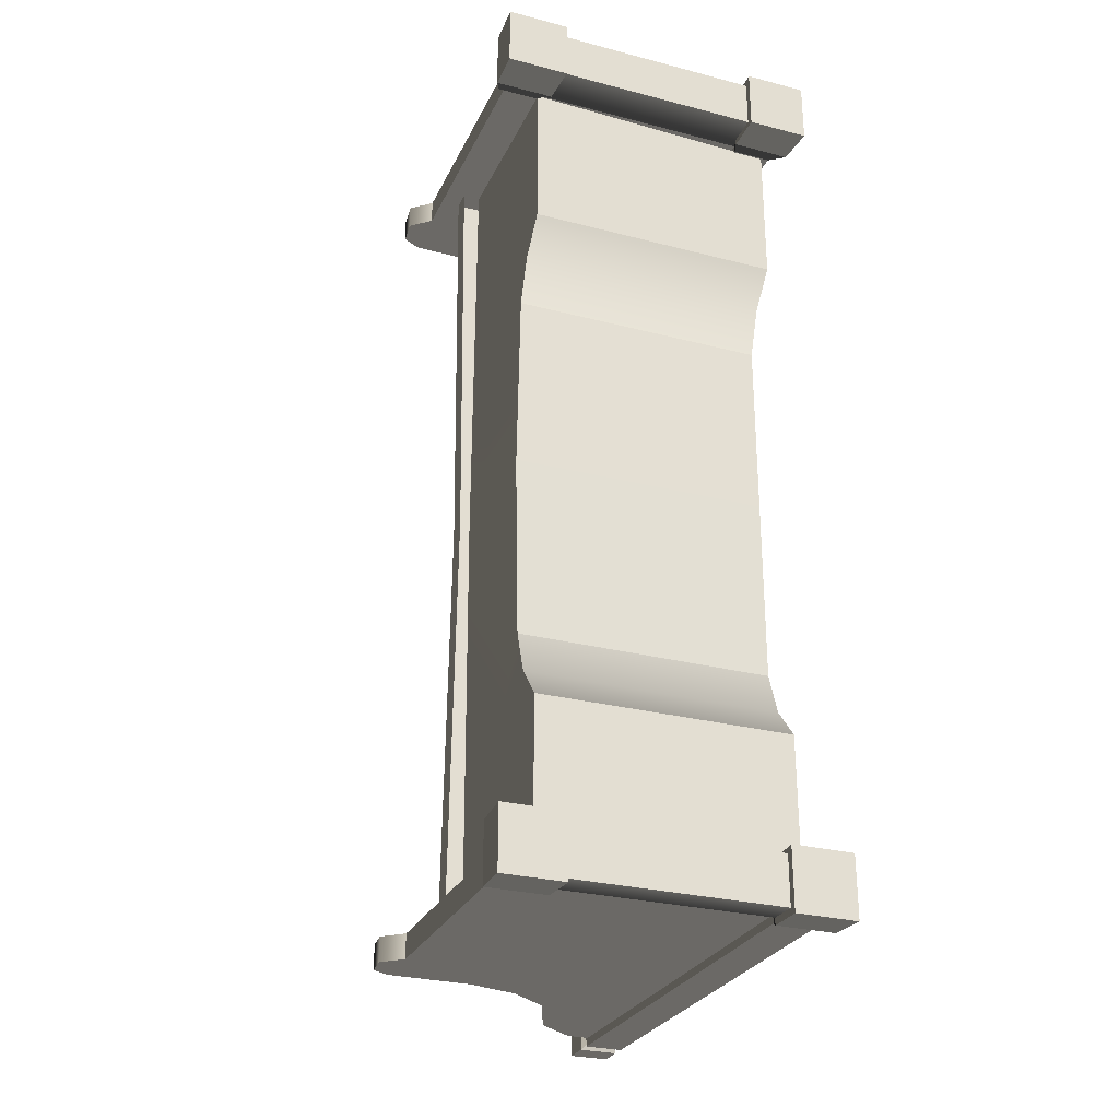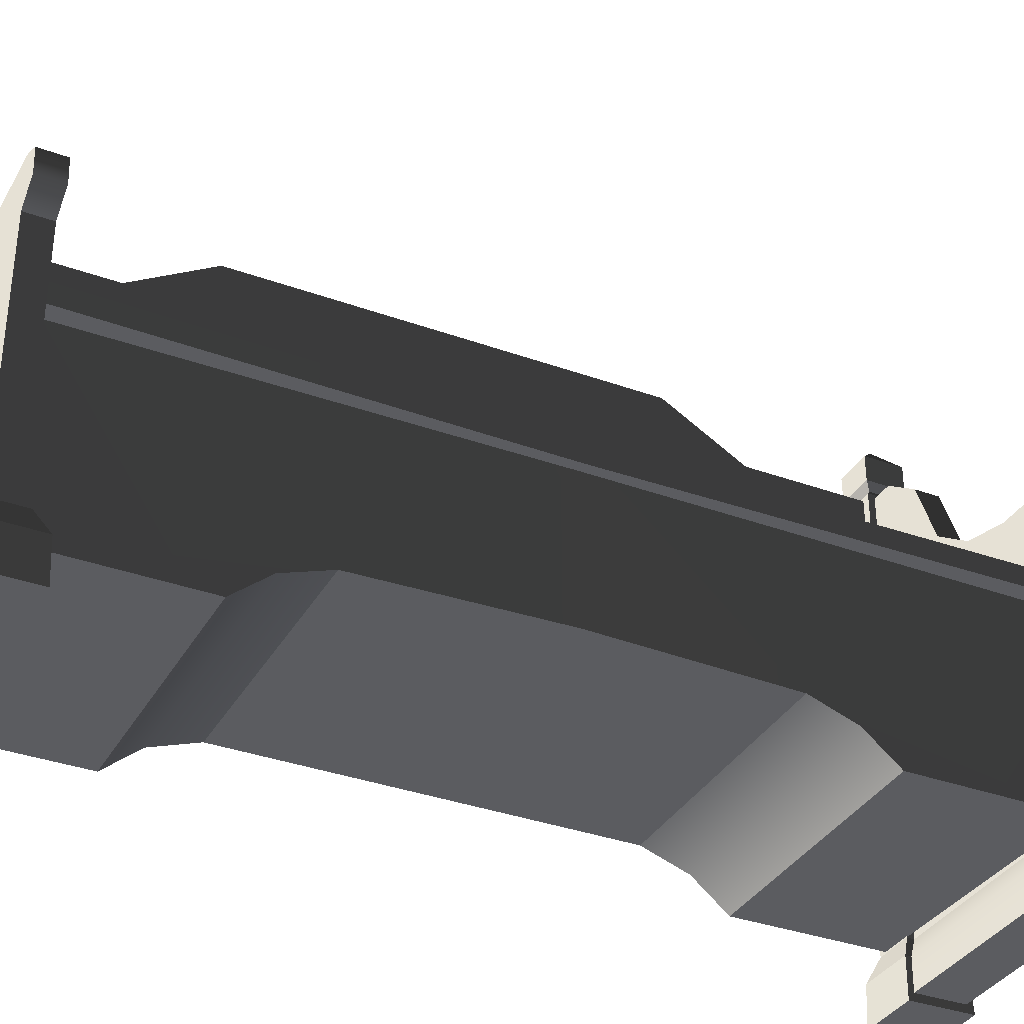
<metadata>
{"format":"obj","ext":"obj","renderer":"f3d","projection":"perspective","resolution":1024,"background":"white","views":[{"elev":-28.1,"azim":-21.4,"up":"+Z"},{"elev":-35.0,"azim":-115.9,"up":"+Y"}]}
</metadata>
<code>
v -0.2714 0.5367 -0.9008
v -0.2714 0.5786 -0.9008
v -0.2603 0.5786 -7.625e-07
v -0.2603 0.5367 -7.625e-07
v -0.2714 0.5367 0.9008
v -0.2714 0.5786 0.9008
v 0.2717 1.075 -0.6248
v 0.2717 1.075 -0.8863
v 0.3225 1.075 -0.8862
v 0.3225 1.075 -0.6248
v 0.3225 0.2342 -0.3996
v 0.3225 0.2342 9.449e-07
v 0.3225 1.18 9.449e-07
v 0.3225 1.18 -0.447
v 0.3225 1.075 -0.6248
v 0.3225 0.1995 -0.4967
v 0.3225 1.075 -0.8862
v 0.3225 0.137 -0.5709
v 0.3225 0.137 -0.8862
v 0.2717 1.18 -0.447
v 0.2717 1.075 -0.6248
v 0.3225 1.075 -0.6248
v 0.3225 1.18 -0.447
v 0.2717 1.18 7.959e-07
v 0.3225 1.18 9.449e-07
v 0.3225 1.18 0.447
v 0.2717 1.18 0.447
v 0.3225 1.075 0.6248
v 0.2717 1.075 0.6248
v -0.2714 0.5786 -0.9008
v 0.2717 0.5786 -0.9008
v 0.2717 0.5786 7.959e-07
v -0.2603 0.5786 -7.625e-07
v -0.2714 0.5786 0.9008
v 0.2717 0.5786 0.9008
v -0.2387 0.5367 -6.993e-07
v -0.2387 0.2407 -6.993e-07
v -0.2342 0.2342 -0.3996
v -0.2342 0.5367 -0.9008
v -0.2342 0.137 -0.9008
v -0.2342 0.1996 -0.4967
v -0.2342 0.137 -0.5709
v 0.2717 1.075 -0.6248
v 0.2717 0.1845 -0.5709
v 0.2717 0.1845 -0.8863
v 0.2717 1.075 -0.8863
v 0.2717 0.2817 -0.3996
v 0.2717 1.18 -0.447
v 0.2717 1.18 7.959e-07
v 0.2717 0.2817 7.959e-07
v 0.2717 0.2817 0.3996
v 0.2717 1.18 0.447
v 0.2717 0.1845 0.5709
v 0.2717 1.075 0.6248
v 0.2717 0.1845 0.8863
v 0.2717 1.075 0.8863
v 0.2297 1.776e-15 -0.8618
v 0.2297 1.776e-15 -0.9957
v 0.2328 0.08685 -0.9926
v 0.2328 0.08685 -0.8649
v 0.3604 0.08685 -0.8649
v 0.3604 0.08685 -0.9925
v 0.3635 1.776e-15 -0.9957
v 0.3635 1.776e-15 -0.8618
v 0.2297 1.776e-15 -0.9957
v 0.3635 1.776e-15 -0.9957
v 0.3604 0.08685 -0.9925
v 0.2328 0.08685 -0.9926
v 0.3635 1.776e-15 -0.8618
v 0.2297 1.776e-15 -0.8618
v 0.2328 0.08685 -0.8649
v 0.3604 0.08685 -0.8649
v 0.3396 0.1341 -0.8857
v 0.2536 0.1341 -0.8857
v 0.2541 1.083 -0.8862
v 0.3391 1.083 -0.8862
v 0.3396 0.1341 -0.9718
v 0.3396 0.1341 -0.8857
v 0.3391 1.083 -0.8862
v 0.3391 1.083 -0.9718
v 0.2541 1.083 -0.9718
v 0.2536 0.1341 -0.9718
v 0.3396 0.1341 -0.9718
v 0.3391 1.083 -0.9718
v 0.2541 1.083 -0.8862
v 0.2536 0.1341 -0.8857
v 0.2536 0.1341 -0.9718
v 0.2541 1.083 -0.9718
v 0.3604 0.08685 -0.8649
v 0.2328 0.08685 -0.8649
v 0.2536 0.1341 -0.8857
v 0.3396 0.1341 -0.8857
v 0.3396 0.1341 -0.8857
v 0.3396 0.1341 -0.9718
v 0.3604 0.08685 -0.9925
v 0.3604 0.08685 -0.8649
v 0.2328 0.08685 -0.9926
v 0.3604 0.08685 -0.9925
v 0.3396 0.1341 -0.9718
v 0.2536 0.1341 -0.9718
v 0.2328 0.08685 -0.8649
v 0.2328 0.08685 -0.9926
v 0.2536 0.1341 -0.9718
v 0.2536 0.1341 -0.8857
v 0.3391 1.083 -0.9718
v 0.3391 1.083 -0.8862
v 0.3265 1.098 -0.8988
v 0.3265 1.098 -0.9587
v 0.2541 1.083 -0.9718
v 0.3391 1.083 -0.9718
v 0.3265 1.098 -0.9587
v 0.2667 1.098 -0.9587
v 0.2667 1.098 -0.8988
v 0.2541 1.083 -0.8862
v 0.2541 1.083 -0.9718
v 0.2667 1.098 -0.9587
v 0.3391 1.083 -0.8862
v 0.2541 1.083 -0.8862
v 0.2667 1.098 -0.8988
v 0.3265 1.098 -0.8988
v 0.3394 1.114 -0.8859
v 0.2538 1.114 -0.886
v 0.2535 1.171 -0.8856
v 0.3397 1.171 -0.8856
v 0.3397 1.171 -0.8856
v 0.3397 1.171 -0.9718
v 0.3394 1.114 -0.9718
v 0.3394 1.114 -0.8859
v 0.2538 1.114 -0.9718
v 0.3394 1.114 -0.9718
v 0.3397 1.171 -0.9718
v 0.2535 1.171 -0.9718
v 0.2538 1.114 -0.886
v 0.2538 1.114 -0.9718
v 0.2535 1.171 -0.9718
v 0.2535 1.171 -0.8856
v 0.3397 1.171 -0.9718
v 0.2966 1.219 -0.9287
v 0.2535 1.171 -0.9718
v 0.2535 1.171 -0.9718
v 0.2966 1.219 -0.9287
v 0.2535 1.171 -0.8856
v 0.2535 1.171 -0.8856
v 0.2966 1.219 -0.9287
v 0.3397 1.171 -0.8856
v 0.3397 1.171 -0.8856
v 0.2966 1.219 -0.9287
v 0.3397 1.171 -0.9718
v 0.2538 1.114 -0.886
v 0.2667 1.098 -0.8988
v 0.2667 1.098 -0.9587
v 0.2538 1.114 -0.9718
v 0.3265 1.098 -0.9587
v 0.3394 1.114 -0.9718
v 0.2538 1.114 -0.9718
v 0.2667 1.098 -0.9587
v 0.3265 1.098 -0.8988
v 0.3394 1.114 -0.8859
v 0.3394 1.114 -0.9718
v 0.3265 1.098 -0.9587
v 0.2667 1.098 -0.8988
v 0.2538 1.114 -0.886
v 0.3394 1.114 -0.8859
v 0.3265 1.098 -0.8988
v 0.2541 0.1341 -0.9545
v -0.1351 0.7753 -0.9545
v -0.3133 0.6578 -0.9545
v -0.0254 0.8029 -0.9545
v 0.06369 0.8688 -0.9545
v 0.1204 1.011 -0.9545
v -0.3133 0.7734 -0.9545
v -0.3514 0.7529 -0.9545
v -0.3574 0.6969 -0.9545
v -0.3133 0.1341 -0.9545
v 0.2039 1.073 -0.9545
v 0.2541 1.075 -0.9545
v -0.3133 0.6578 -0.9008
v 0.2541 0.1341 -0.9008
v -0.3133 0.1341 -0.9008
v -0.1351 0.7753 -0.9008
v -0.0254 0.8029 -0.9008
v 0.06369 0.8688 -0.9008
v 0.1204 1.011 -0.9008
v 0.2039 1.073 -0.9008
v -0.3133 0.7734 -0.9008
v -0.3514 0.7529 -0.9008
v -0.3574 0.6969 -0.9008
v 0.2541 1.075 -0.9008
v -0.1351 0.7753 -0.9545
v -0.0254 0.8029 -0.9545
v -0.0254 0.8029 -0.9008
v -0.1351 0.7753 -0.9008
v -0.3133 0.7734 -0.9545
v -0.3133 0.7734 -0.9008
v -0.3514 0.7529 -0.9008
v -0.3514 0.7529 -0.9545
v -0.3574 0.6969 -0.9545
v -0.3574 0.6969 -0.9008
v -0.3133 0.6578 -0.9008
v -0.3133 0.6578 -0.9545
v 0.06369 0.8688 -0.9008
v 0.06369 0.8688 -0.9545
v 0.1204 1.011 -0.9008
v 0.1204 1.011 -0.9545
v 0.2039 1.073 -0.9008
v 0.2039 1.073 -0.9545
v 0.2541 1.075 -0.9545
v 0.2541 1.075 -0.9008
v -0.3133 0.1341 -0.9545
v -0.3133 0.6578 -0.9545
v -0.3133 0.6578 -0.9008
v -0.3133 0.1341 -0.9008
v 0.2578 0.08685 -0.8773
v 0.2578 0.01694 -0.8744
v -0.2483 0.01694 -0.8744
v -0.2483 0.08685 -0.8773
v 0.2578 0.1341 -0.9008
v -0.2483 0.1341 -0.9008
v 0.2578 0.01694 -0.9804
v 0.2578 0.08685 -0.9775
v -0.2483 0.08685 -0.9775
v -0.2483 0.01694 -0.9804
v -0.2483 0.1341 -0.9545
v 0.2578 0.1341 -0.9545
v -0.3522 1.776e-15 -0.8598
v -0.3522 1.776e-15 -0.9936
v -0.3491 0.08685 -0.9905
v -0.3491 0.08685 -0.8629
v -0.2215 0.08685 -0.8629
v -0.2215 0.08685 -0.9905
v -0.2184 1.776e-15 -0.9936
v -0.2184 1.776e-15 -0.8598
v -0.3522 1.776e-15 -0.9936
v -0.2184 1.776e-15 -0.9936
v -0.2215 0.08685 -0.9905
v -0.3491 0.08685 -0.9905
v -0.2184 1.776e-15 -0.8598
v -0.3522 1.776e-15 -0.8598
v -0.3491 0.08685 -0.8629
v -0.2215 0.08685 -0.8629
v -0.2215 0.08685 -0.8629
v -0.3491 0.08685 -0.8629
v -0.3283 0.1341 -0.8896
v -0.3283 0.1341 -0.8896
v -0.2423 0.1341 -0.8896
v -0.2423 0.1341 -0.8896
v -0.2423 0.1341 -0.9638
v -0.2215 0.08685 -0.9905
v -0.2215 0.08685 -0.8629
v -0.3491 0.08685 -0.9905
v -0.2215 0.08685 -0.9905
v -0.2423 0.1341 -0.9638
v -0.3283 0.1341 -0.9638
v -0.3491 0.08685 -0.8629
v -0.3491 0.08685 -0.9905
v -0.3283 0.1341 -0.9638
v -0.3283 0.1341 -0.8896
v -0.3283 0.1341 -0.9638
v -0.2423 0.1341 -0.9638
v -0.2423 0.1341 -0.8896
v -0.3283 0.1341 -0.8896
v 0.3225 1.075 0.8863
v 0.2717 1.075 0.8863
v 0.2717 1.075 0.6248
v 0.3225 1.075 0.6248
v -0.2387 0.5367 -6.993e-07
v -0.2342 0.5367 0.9008
v -0.2342 0.2342 0.3996
v -0.2387 0.2407 -6.993e-07
v -0.2342 0.137 0.9008
v -0.2342 0.1996 0.4967
v -0.2342 0.137 0.5709
v 0.2297 1.776e-15 0.8618
v 0.2328 0.08685 0.8649
v 0.2328 0.08685 0.9926
v 0.2297 1.776e-15 0.9957
v 0.3604 0.08685 0.8649
v 0.3635 1.776e-15 0.8618
v 0.3635 1.776e-15 0.9957
v 0.3604 0.08685 0.9926
v 0.2297 1.776e-15 0.9957
v 0.2328 0.08685 0.9926
v 0.3604 0.08685 0.9926
v 0.3635 1.776e-15 0.9957
v 0.3635 1.776e-15 0.8618
v 0.3604 0.08685 0.8649
v 0.2328 0.08685 0.8649
v 0.2297 1.776e-15 0.8618
v 0.3396 0.1341 0.8857
v 0.3391 1.083 0.8863
v 0.2541 1.083 0.8863
v 0.2535 0.1341 0.8857
v 0.3396 0.1341 0.9718
v 0.3391 1.083 0.9718
v 0.3391 1.083 0.8863
v 0.3396 0.1341 0.8857
v 0.2541 1.083 0.9718
v 0.3391 1.083 0.9718
v 0.3396 0.1341 0.9718
v 0.2535 0.1341 0.9718
v 0.2541 1.083 0.8863
v 0.2541 1.083 0.9718
v 0.2535 0.1341 0.9718
v 0.2535 0.1341 0.8857
v 0.3604 0.08685 0.8649
v 0.3396 0.1341 0.8857
v 0.2535 0.1341 0.8857
v 0.2328 0.08685 0.8649
v 0.3396 0.1341 0.8857
v 0.3604 0.08685 0.8649
v 0.3604 0.08685 0.9926
v 0.3396 0.1341 0.9718
v 0.2328 0.08685 0.9926
v 0.2535 0.1341 0.9718
v 0.3396 0.1341 0.9718
v 0.3604 0.08685 0.9926
v 0.2328 0.08685 0.8649
v 0.2535 0.1341 0.8857
v 0.2535 0.1341 0.9718
v 0.2328 0.08685 0.9926
v 0.3391 1.083 0.9718
v 0.3265 1.098 0.9587
v 0.3265 1.098 0.8988
v 0.3391 1.083 0.8863
v 0.2541 1.083 0.9718
v 0.2667 1.098 0.9587
v 0.3265 1.098 0.9587
v 0.3391 1.083 0.9718
v 0.2667 1.098 0.8988
v 0.2667 1.098 0.9587
v 0.2541 1.083 0.9718
v 0.2541 1.083 0.8863
v 0.3391 1.083 0.8863
v 0.3265 1.098 0.8988
v 0.2667 1.098 0.8988
v 0.2541 1.083 0.8863
v 0.3394 1.114 0.886
v 0.3397 1.171 0.8856
v 0.2535 1.171 0.8856
v 0.2538 1.114 0.8859
v 0.3397 1.171 0.8856
v 0.3394 1.114 0.886
v 0.3394 1.114 0.9718
v 0.3397 1.171 0.9718
v 0.2538 1.114 0.9718
v 0.2535 1.171 0.9718
v 0.3397 1.171 0.9718
v 0.3394 1.114 0.9718
v 0.2538 1.114 0.8859
v 0.2535 1.171 0.8856
v 0.2535 1.171 0.9718
v 0.2538 1.114 0.9718
v 0.3397 1.171 0.9718
v 0.2535 1.171 0.9718
v 0.2966 1.219 0.9287
v 0.2535 1.171 0.9718
v 0.2535 1.171 0.8856
v 0.2966 1.219 0.9287
v 0.2535 1.171 0.8856
v 0.3397 1.171 0.8856
v 0.2966 1.219 0.9287
v 0.3397 1.171 0.8856
v 0.3397 1.171 0.9718
v 0.2966 1.219 0.9287
v 0.2538 1.114 0.8859
v 0.2538 1.114 0.9718
v 0.2667 1.098 0.9587
v 0.2667 1.098 0.8988
v 0.3265 1.098 0.9587
v 0.2667 1.098 0.9587
v 0.2538 1.114 0.9718
v 0.3394 1.114 0.9718
v 0.3265 1.098 0.8988
v 0.3265 1.098 0.9587
v 0.3394 1.114 0.9718
v 0.3394 1.114 0.886
v 0.2667 1.098 0.8988
v 0.3265 1.098 0.8988
v 0.3394 1.114 0.886
v 0.2538 1.114 0.8859
v 0.2541 0.1341 0.9545
v -0.3133 0.6578 0.9545
v -0.1351 0.7753 0.9545
v -0.0254 0.8029 0.9545
v 0.0637 0.8688 0.9545
v 0.1204 1.011 0.9545
v -0.3133 0.7734 0.9545
v -0.3514 0.7529 0.9545
v -0.3574 0.6969 0.9545
v -0.3133 0.1341 0.9545
v 0.2039 1.073 0.9545
v 0.2541 1.075 0.9545
v -0.3133 0.6578 0.9008
v -0.3133 0.1341 0.9008
v 0.2541 0.1341 0.9008
v -0.1351 0.7753 0.9008
v -0.0254 0.8029 0.9008
v 0.0637 0.8688 0.9008
v 0.1204 1.011 0.9008
v 0.2039 1.073 0.9008
v -0.3133 0.7734 0.9008
v -0.3514 0.7529 0.9008
v -0.3574 0.6969 0.9008
v 0.2541 1.075 0.9008
v -0.1351 0.7753 0.9545
v -0.1351 0.7753 0.9008
v -0.0254 0.8029 0.9008
v -0.0254 0.8029 0.9545
v -0.3133 0.7734 0.9545
v -0.3133 0.7734 0.9008
v -0.3514 0.7529 0.9008
v -0.3514 0.7529 0.9545
v -0.3574 0.6969 0.9545
v -0.3574 0.6969 0.9008
v -0.3133 0.6578 0.9008
v -0.3133 0.6578 0.9545
v 0.0637 0.8688 0.9008
v 0.0637 0.8688 0.9545
v 0.1204 1.011 0.9008
v 0.1204 1.011 0.9545
v 0.2039 1.073 0.9008
v 0.2039 1.073 0.9545
v 0.2541 1.075 0.9545
v 0.2541 1.075 0.9008
v -0.3133 0.1341 0.9545
v -0.3133 0.1341 0.9008
v -0.3133 0.6578 0.9008
v -0.3133 0.6578 0.9545
v 0.2578 0.01694 0.9804
v -0.2483 0.01694 0.9804
v -0.2483 0.08685 0.9775
v 0.2578 0.08685 0.9775
v -0.2483 0.1341 0.9545
v 0.2578 0.1341 0.9545
v -0.3522 1.776e-15 0.8598
v -0.3491 0.08685 0.8629
v -0.3491 0.08685 0.9905
v -0.3522 1.776e-15 0.9936
v -0.2215 0.08685 0.8629
v -0.2184 1.776e-15 0.8598
v -0.2184 1.776e-15 0.9936
v -0.2215 0.08685 0.9905
v -0.3522 1.776e-15 0.9936
v -0.3491 0.08685 0.9905
v -0.2215 0.08685 0.9905
v -0.2184 1.776e-15 0.9936
v -0.2184 1.776e-15 0.8598
v -0.2215 0.08685 0.8629
v -0.3491 0.08685 0.8629
v -0.3522 1.776e-15 0.8598
v -0.2215 0.08685 0.8629
v -0.2423 0.1341 0.8896
v -0.3283 0.1341 0.8896
v -0.3283 0.1341 0.8896
v -0.3491 0.08685 0.8629
v -0.2423 0.1341 0.8896
v -0.2215 0.08685 0.8629
v -0.2215 0.08685 0.9905
v -0.2423 0.1341 0.9638
v -0.3491 0.08685 0.9905
v -0.3283 0.1341 0.9638
v -0.2423 0.1341 0.9638
v -0.2215 0.08685 0.9905
v -0.3491 0.08685 0.8629
v -0.3283 0.1341 0.8896
v -0.3283 0.1341 0.9638
v -0.3491 0.08685 0.9905
v -0.3283 0.1341 0.9638
v -0.3283 0.1341 0.8896
v -0.2423 0.1341 0.8896
v -0.2423 0.1341 0.9638
v 0.3225 0.2342 0.3996
v 0.3225 1.18 0.447
v 0.3225 1.18 9.449e-07
v 0.3225 0.2342 9.449e-07
v 0.3225 1.075 0.6248
v 0.3225 0.1995 0.4967
v 0.3225 1.075 0.8863
v 0.3225 0.137 0.5709
v 0.3225 0.137 0.8863
v 0.2578 0.08685 0.8773
v -0.2483 0.08685 0.8773
v -0.2483 0.01694 0.8744
v 0.2578 0.01694 0.8744
v 0.2578 0.1341 0.9008
v -0.2483 0.1341 0.9008
v 0.3635 1.776e-15 -0.9957
v 0.2297 1.776e-15 -0.9957
v 0.2297 1.776e-15 -0.8618
v 0.3635 1.776e-15 -0.8618
v -0.2184 1.776e-15 -0.9936
v -0.3522 1.776e-15 -0.9936
v -0.3522 1.776e-15 -0.8598
v -0.2184 1.776e-15 -0.8598
v 0.3635 1.776e-15 0.8618
v 0.2297 1.776e-15 0.8618
v 0.2297 1.776e-15 0.9957
v 0.3635 1.776e-15 0.9957
v -0.2184 1.776e-15 0.8598
v -0.3522 1.776e-15 0.8598
v -0.3522 1.776e-15 0.9936
v -0.2184 1.776e-15 0.9936
v 0.2578 0.01694 -0.9804
v -0.2483 0.01694 -0.9804
v -0.2483 0.01694 -0.8744
v 0.2578 0.01694 -0.8744
v 0.2578 0.01694 0.8744
v -0.2483 0.01694 0.8744
v -0.2483 0.01694 0.9804
v 0.2578 0.01694 0.9804
v -0.2342 0.137 -0.5709
v 0.3225 0.137 -0.5709
v 0.3225 0.137 -0.8862
v -0.2342 0.137 -0.9008
v -0.2342 0.137 -0.5709
v -0.2342 0.1996 -0.4967
v 0.3225 0.1995 -0.4967
v 0.3225 0.137 -0.5709
v 0.3225 0.2342 -0.3996
v -0.2342 0.2342 -0.3996
v -0.2342 0.2342 -0.3996
v -0.2387 0.2407 -6.993e-07
v 0.3225 0.2342 9.449e-07
v 0.3225 0.2342 -0.3996
v -0.2342 0.2342 0.3996
v 0.3225 0.2342 0.3996
v -0.2342 0.2342 0.3996
v -0.2342 0.1996 0.4967
v 0.3225 0.1995 0.4967
v 0.3225 0.2342 0.3996
v 0.3225 0.137 0.5709
v -0.2342 0.137 0.5709
v -0.2342 0.137 0.5709
v -0.2342 0.137 0.9008
v 0.3225 0.137 0.8863
v 0.3225 0.137 0.5709
g Bench_01_6350_29
f 1 3 2
f 1 4 3
f 5 3 4
f 5 6 3
f 7 9 8
f 7 10 9
f 11 13 12
f 11 14 13
f 15 14 11
f 15 11 16
f 16 17 15
f 16 18 17
f 17 18 19
f 20 22 21
f 20 23 22
f 24 23 20
f 24 25 23
f 26 25 24
f 26 24 27
f 28 26 27
f 28 27 29
f 30 32 31
f 30 33 32
f 34 32 33
f 34 35 32
f 36 38 37
f 36 39 38
f 38 39 40
f 38 40 41
f 40 42 41
f 43 45 44
f 43 46 45
f 43 44 47
f 43 47 48
f 47 49 48
f 47 50 49
f 51 49 50
f 51 52 49
f 53 52 51
f 53 54 52
f 55 54 53
f 55 56 54
f 57 59 58
f 57 60 59
f 61 63 62
f 61 64 63
f 65 67 66
f 65 68 67
f 69 71 70
f 69 72 71
f 73 75 74
f 73 76 75
f 77 79 78
f 77 80 79
f 81 83 82
f 81 84 83
f 85 87 86
f 85 88 87
f 89 91 90
f 89 92 91
f 93 95 94
f 93 96 95
f 97 99 98
f 97 100 99
f 101 103 102
f 101 104 103
f 105 107 106
f 105 108 107
f 109 111 110
f 109 112 111
f 113 115 114
f 113 116 115
f 117 119 118
f 117 120 119
f 121 123 122
f 121 124 123
f 125 127 126
f 125 128 127
f 129 131 130
f 129 132 131
f 133 135 134
f 133 136 135
f 137 139 138
f 140 142 141
f 143 145 144
f 146 148 147
f 149 151 150
f 149 152 151
f 153 155 154
f 153 156 155
f 157 159 158
f 157 160 159
f 161 163 162
f 161 164 163
f 165 167 166
f 168 165 166
f 169 165 168
f 170 165 169
f 171 166 167
f 172 171 167
f 172 167 173
f 165 174 167
f 175 165 170
f 175 176 165
f 177 179 178
f 177 178 180
f 181 180 178
f 182 181 178
f 178 183 182
f 178 184 183
f 185 177 180
f 177 185 186
f 177 186 187
f 178 188 184
f 189 191 190
f 189 192 191
f 193 192 189
f 193 194 192
f 195 194 193
f 195 193 196
f 197 195 196
f 197 198 195
f 197 199 198
f 197 200 199
f 190 191 201
f 190 201 202
f 202 201 203
f 202 203 204
f 204 203 205
f 204 205 206
f 207 206 205
f 207 205 208
f 209 211 210
f 209 212 211
f 213 215 214
f 213 216 215
f 217 216 213
f 217 218 216
f 219 221 220
f 219 222 221
f 220 221 223
f 220 223 224
f 225 227 226
f 225 228 227
f 229 231 230
f 229 232 231
f 233 235 234
f 233 236 235
f 237 239 238
f 237 240 239
f 241 243 242
f 241 245 244
f 246 248 247
f 246 249 248
f 250 252 251
f 250 253 252
f 254 256 255
f 254 257 256
f 258 260 259
f 258 261 260
f 262 264 263
f 262 265 264
f 266 268 267
f 266 269 268
f 268 270 267
f 268 271 270
f 270 271 272
f 273 275 274
f 273 276 275
f 277 279 278
f 277 280 279
f 281 283 282
f 281 284 283
f 285 287 286
f 285 288 287
f 289 291 290
f 289 292 291
f 293 295 294
f 293 296 295
f 297 299 298
f 297 300 299
f 301 303 302
f 301 304 303
f 305 307 306
f 305 308 307
f 309 311 310
f 309 312 311
f 313 315 314
f 313 316 315
f 317 319 318
f 317 320 319
f 321 323 322
f 321 324 323
f 325 327 326
f 325 328 327
f 329 331 330
f 329 332 331
f 333 335 334
f 333 336 335
f 337 339 338
f 337 340 339
f 341 343 342
f 341 344 343
f 345 347 346
f 345 348 347
f 349 351 350
f 349 352 351
f 353 355 354
f 356 358 357
f 359 361 360
f 362 364 363
f 365 367 366
f 365 368 367
f 369 371 370
f 369 372 371
f 373 375 374
f 373 376 375
f 377 379 378
f 377 380 379
f 381 383 382
f 384 383 381
f 385 384 381
f 385 381 386
f 387 382 383
f 388 382 387
f 388 389 382
f 381 382 390
f 391 386 381
f 391 381 392
f 393 395 394
f 393 396 395
f 397 395 396
f 398 395 397
f 395 398 399
f 395 399 400
f 401 396 393
f 393 402 401
f 393 403 402
f 395 400 404
f 405 407 406
f 405 408 407
f 409 405 406
f 409 406 410
f 411 409 410
f 411 412 409
f 413 412 411
f 413 411 414
f 413 414 415
f 413 415 416
f 408 417 407
f 408 418 417
f 418 419 417
f 418 420 419
f 420 421 419
f 420 422 421
f 423 421 422
f 423 424 421
f 425 427 426
f 425 428 427
f 429 431 430
f 429 432 431
f 432 433 431
f 432 434 433
f 435 437 436
f 435 438 437
f 439 441 440
f 439 442 441
f 443 445 444
f 443 446 445
f 447 449 448
f 447 450 449
f 451 453 452
f 451 455 454
f 456 458 457
f 456 459 458
f 460 462 461
f 460 463 462
f 464 466 465
f 464 467 466
f 468 470 469
f 468 471 470
f 472 474 473
f 472 475 474
f 476 472 473
f 476 477 472
f 477 476 478
f 477 478 479
f 478 480 479
f 481 483 482
f 481 484 483
f 485 481 482
f 485 482 486
f 487 489 488
f 487 490 489
f 491 493 492
f 491 494 493
f 495 497 496
f 495 498 497
f 499 501 500
f 499 502 501
f 503 505 504
f 503 506 505
f 507 509 508
f 507 510 509
f 511 513 512
f 511 514 513
f 515 517 516
f 515 518 517
f 516 517 519
f 516 519 520
f 521 523 522
f 521 524 523
f 525 522 523
f 525 523 526
f 527 529 528
f 527 530 529
f 528 529 531
f 528 531 532
f 533 535 534
f 533 536 535

</code>
